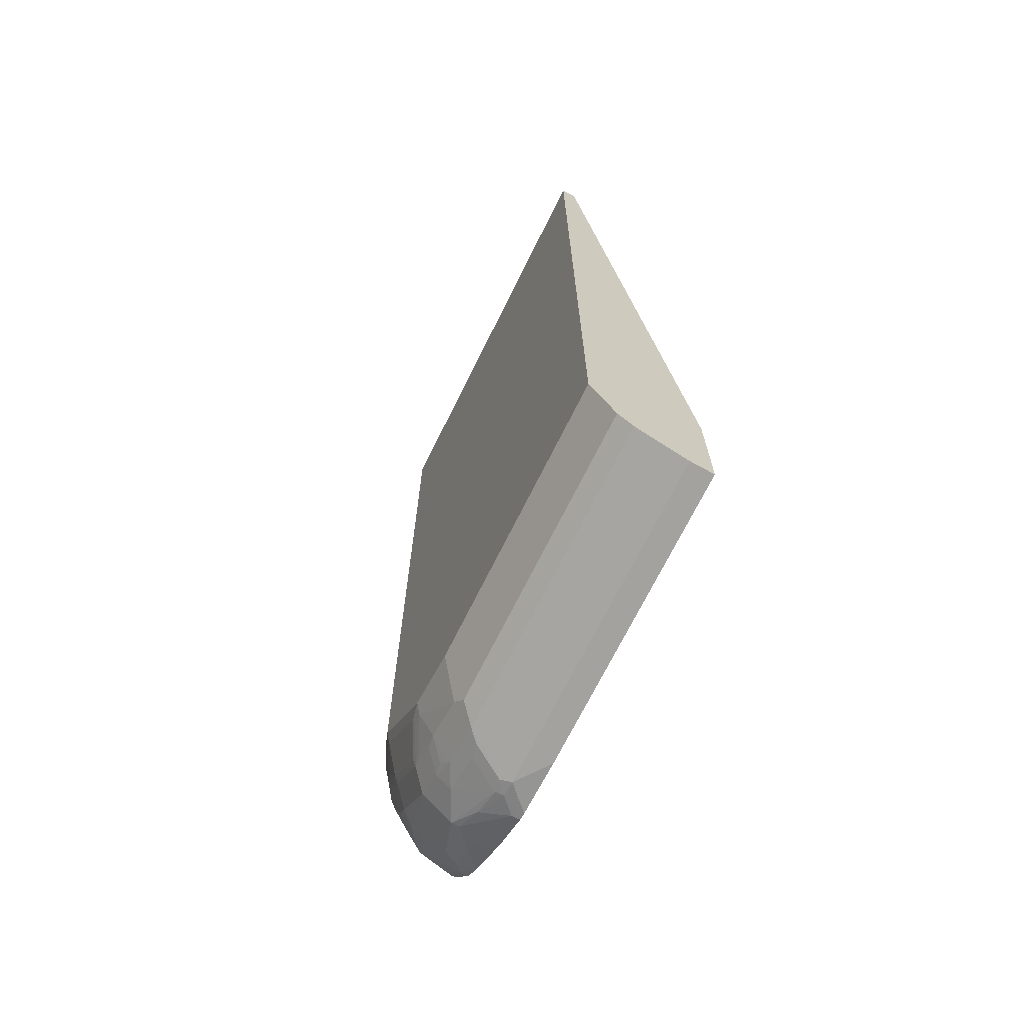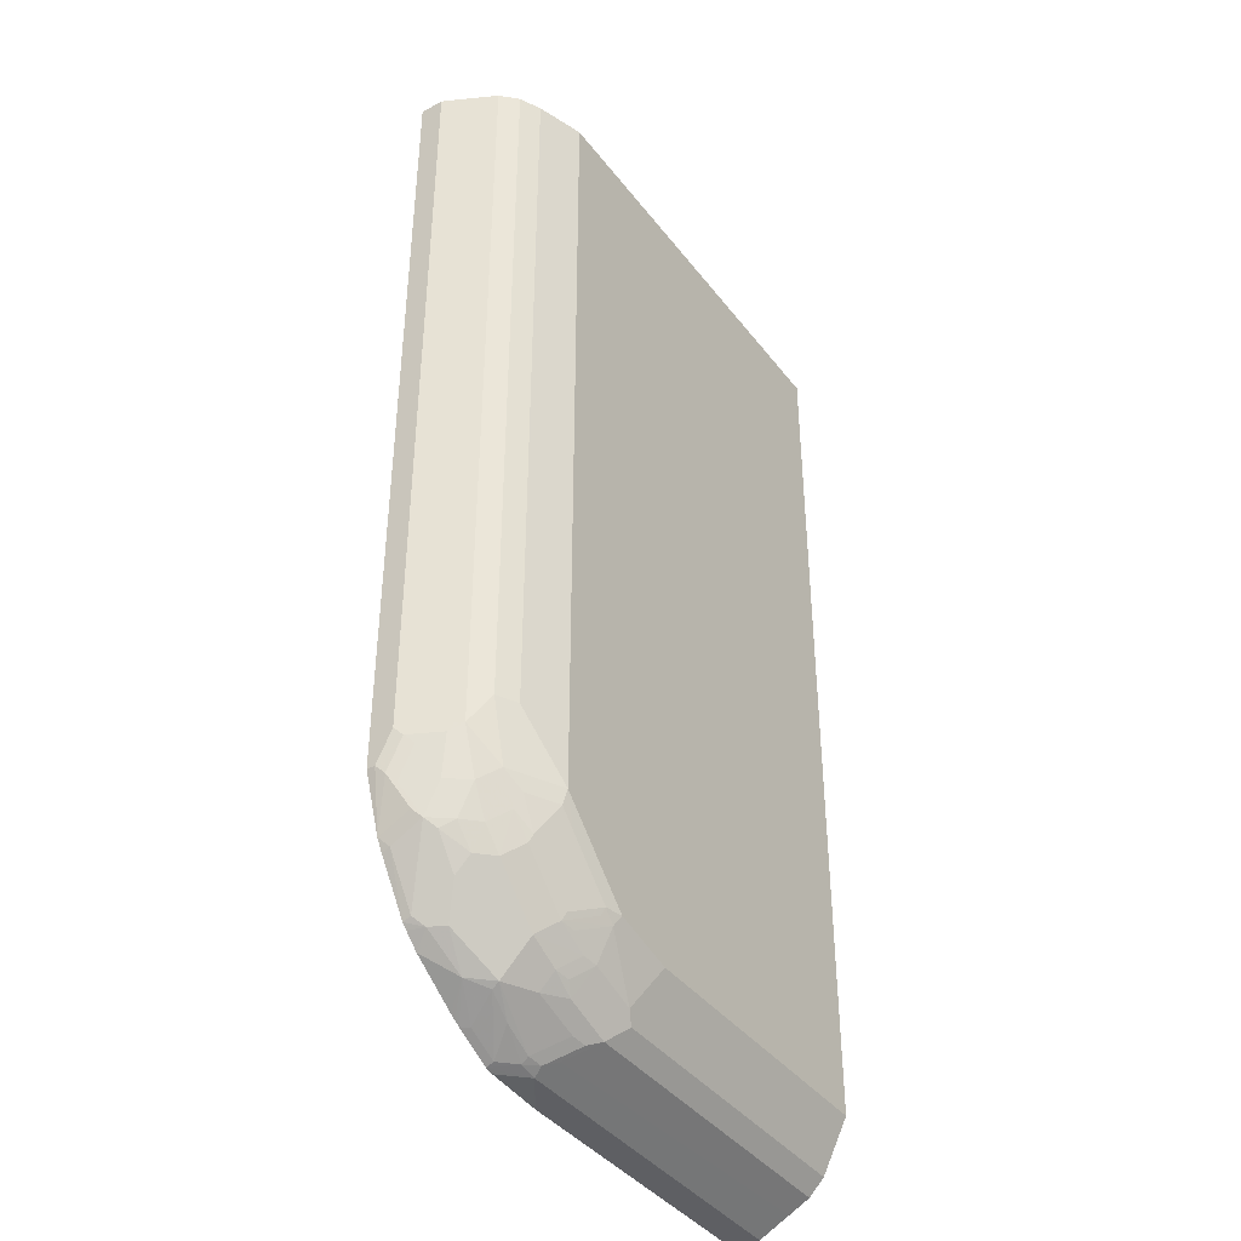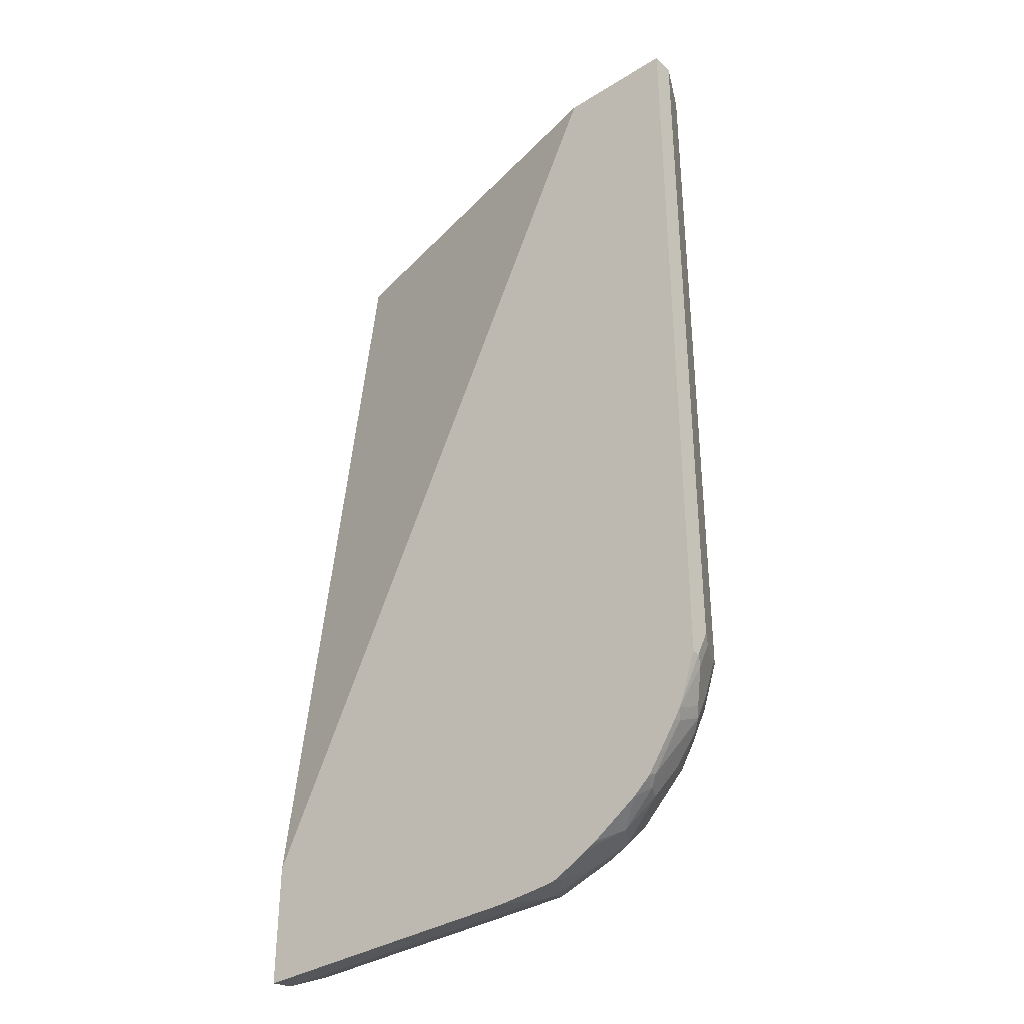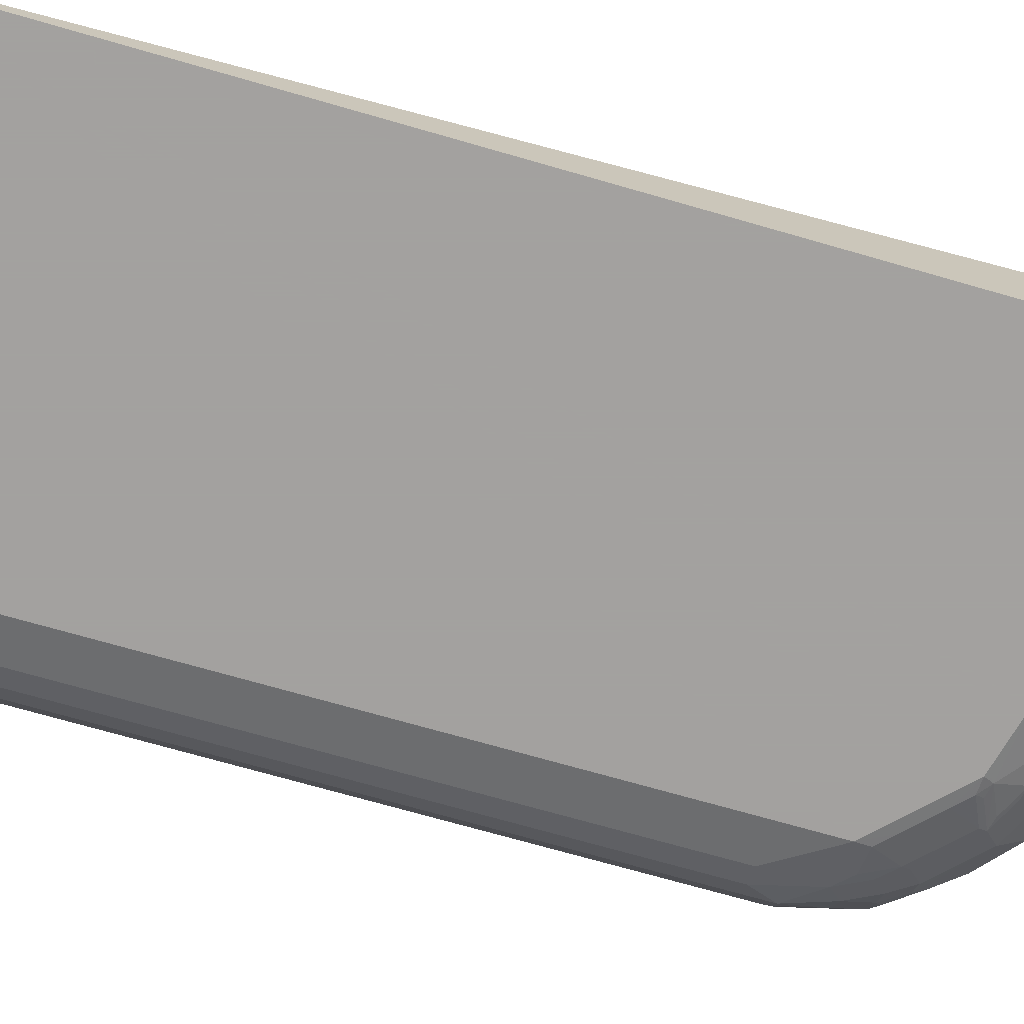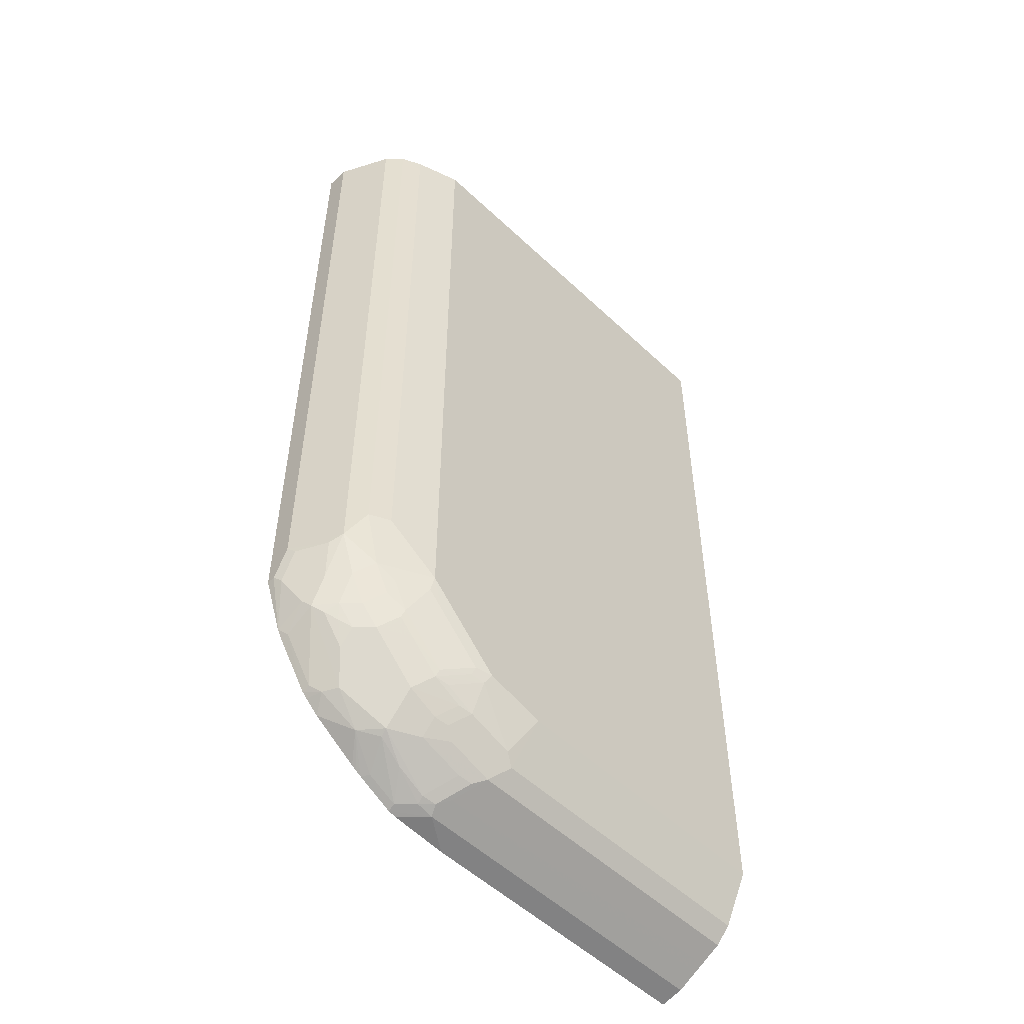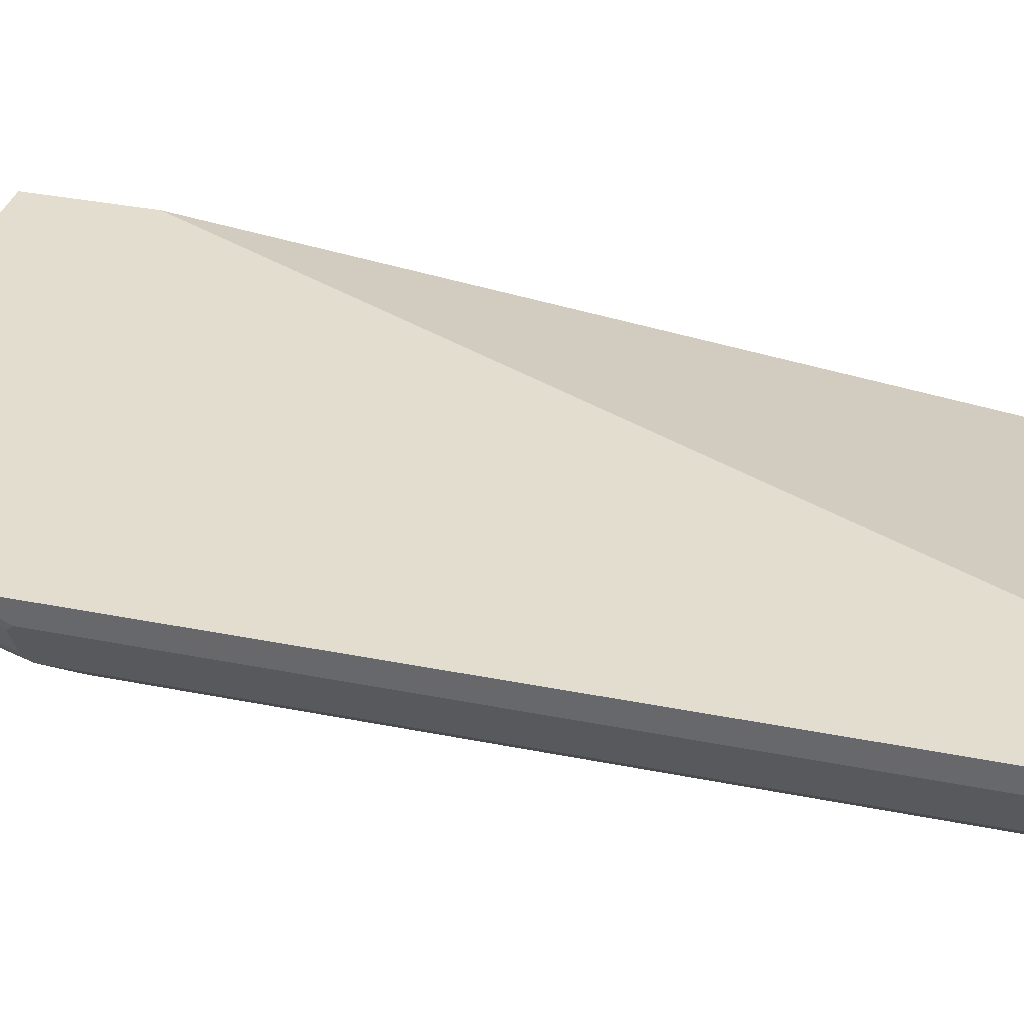
<metadata>
{"format":"obj","ext":"obj","renderer":"f3d","projection":"perspective","resolution":1024,"background":"white","views":[{"elev":-70.1,"azim":-116.3,"up":"+Y"},{"elev":-40.2,"azim":123.7,"up":"+Y"},{"elev":-35.4,"azim":39.6,"up":"+Y"},{"elev":-72.3,"azim":-106.0,"up":"+Z"},{"elev":-53.4,"azim":134.9,"up":"+Y"},{"elev":34.8,"azim":105.0,"up":"+Z"}]}
</metadata>
<code>
v 0.0004362 -0.9479 -0.03604
v 0.0004362 -0.9452 -0.05193
v 0.2049 -0.9479 -0.03604
v 0.0004362 -0.8621 -0.03604
v 0.0004362 -0.9417 -0.05886
v 0.2285 -0.9452 -0.05193
v 0.2389 -0.9452 -0.04155
v 0.2444 -0.9452 -0.03604
v 0.2804 -0.2701 -0.03604
v 0.0004362 -0.2701 -0.1039
v 0.0004362 -0.9383 -0.06578
v 0.232 -0.9417 -0.05886
v 0.2402 -0.9426 -0.05193
v 0.2499 -0.944 -0.03604
v 0.3635 -0.2701 -0.03604
v 0.0004362 -0.2701 -0.1143
v 0.0004362 -0.935 -0.07228
v 0.225 -0.9383 -0.06578
v 0.2415 -0.94 -0.05713
v 0.2216 -0.9313 -0.07963
v 0.2505 -0.9426 -0.04155
v 0.2631 -0.9313 -0.05886
v 0.2713 -0.9322 -0.04155
v 0.2706 -0.9335 -0.03604
v 0.3635 -0.2701 -0.04157
v 0.3635 -0.8205 -0.03604
v 0.2908 -0.2701 -0.1143
v 0.0004362 -0.8828 -0.1143
v 0.0004362 -0.9278 -0.08655
v 0.2146 -0.9278 -0.08655
v 0.2311 -0.9296 -0.0779
v 0.2622 -0.9192 -0.0779
v 0.283 -0.9192 -0.06752
v 0.2817 -0.9218 -0.06232
v 0.2943 -0.9175 -0.05193
v 0.2743 -0.9317 -0.03604
v 0.3635 -0.2805 -0.05193
v 0.3635 -0.2701 -0.05195
v 0.3507 -0.8566 -0.03604
v 0.3635 -0.8205 -0.04155
v 0.3219 -0.2701 -0.1039
v 0.2908 -0.2805 -0.1143
v 0.1973 -0.8828 -0.1143
v 0.0004362 -0.9175 -0.09694
v 0.2043 -0.9175 -0.09694
v 0.2216 -0.9209 -0.09001
v 0.2458 -0.9175 -0.08655
v 0.2622 -0.9088 -0.08828
v 0.283 -0.8984 -0.08828
v 0.3246 -0.8673 -0.0779
v 0.3142 -0.8984 -0.05713
v 0.2816 -0.9274 -0.03604
v 0.2782 -0.9295 -0.03604
v 0.3194 -0.8984 -0.04674
v 0.3128 -0.9067 -0.03604
v 0.3635 -0.7997 -0.05193
v 0.3566 -0.2701 -0.06579
v 0.3505 -0.857 -0.03604
v 0.3505 -0.8568 -0.03636
v 0.3505 -0.8465 -0.05713
v 0.3609 -0.8257 -0.04674
v 0.3609 -0.8049 -0.05713
v 0.3358 -0.2701 -0.09694
v 0.322 -0.2805 -0.1039
v 0.2908 -0.8205 -0.1143
v 0.2389 -0.8724 -0.1143
v 0.2423 -0.8794 -0.1108
v 0.2077 -0.9036 -0.1039
v 0.2112 -0.9105 -0.1004
v 0.2423 -0.9002 -0.1004
v 0.2527 -0.9105 -0.09001
v 0.2519 -0.8984 -0.09867
v 0.2726 -0.888 -0.09867
v 0.2934 -0.8673 -0.09867
v 0.3142 -0.8673 -0.08828
v 0.3246 -0.8776 -0.06752
v 0.3254 -0.8517 -0.08655
v 0.3358 -0.8517 -0.07617
v 0.3324 -0.8621 -0.07271
v 0.3467 -0.8517 -0.06232
v 0.3259 -0.8932 -0.04155
v 0.3256 -0.8951 -0.03604
v 0.3222 -0.8983 -0.03604
v 0.3505 -0.8049 -0.0779
v 0.3566 -0.7997 -0.06578
v 0.3497 -0.2701 -0.07963
v 0.3497 -0.7997 -0.07963
v 0.3464 -0.8639 -0.03604
v 0.3467 -0.8621 -0.04155
v 0.357 -0.8309 -0.05193
v 0.357 -0.8101 -0.06232
v 0.3462 -0.2701 -0.08656
v 0.3358 -0.7789 -0.09694
v 0.322 -0.7789 -0.1039
v 0.3254 -0.8205 -0.09694
v 0.3129 -0.8309 -0.1013
v 0.2921 -0.8309 -0.1116
v 0.2817 -0.8413 -0.1116
v 0.261 -0.8621 -0.1116
v 0.2493 -0.8621 -0.1143
v 0.2505 -0.8724 -0.1116
v 0.2519 -0.8776 -0.1091
v 0.2631 -0.8897 -0.1004
v 0.2713 -0.8828 -0.1013
v 0.3025 -0.8517 -0.1013
v 0.3038 -0.8568 -0.09867
v 0.3151 -0.8413 -0.09694
v 0.3401 -0.8568 -0.06752
v 0.3358 -0.8309 -0.08655
v 0.3467 -0.8309 -0.07271
v 0.3462 -0.7997 -0.08655
f 57 87 86
f 54 81 82
f 57 85 87
f 56 85 57
f 54 80 81
f 56 62 84
f 54 82 83
f 58 88 59
f 54 83 55
f 56 84 85
f 59 88 89
f 63 93 94
f 60 89 80
f 60 80 90
f 60 90 61
f 61 90 91
f 61 91 62
f 62 91 84
f 63 92 93
f 63 94 64
f 65 94 95
f 51 80 54
f 65 95 96
f 59 89 60
f 51 76 80
f 42 94 65
f 50 78 79
f 65 96 97
f 40 61 62
f 40 62 56
f 41 63 64
f 42 64 94
f 43 66 67
f 43 67 68
f 43 68 45
f 45 47 46
f 45 68 69
f 45 69 70
f 50 79 76
f 45 70 47
f 47 71 48
f 48 71 70
f 48 70 72
f 48 72 49
f 49 72 73
f 49 73 74
f 49 74 75
f 49 75 50
f 50 76 51
f 50 75 77
f 50 77 78
f 47 70 71
f 65 97 98
f 96 105 97
f 65 99 100
f 80 110 91
f 80 91 90
f 81 89 82
f 82 89 88
f 84 111 87
f 84 87 85
f 84 91 110
f 84 110 111
f 86 87 92
f 87 111 92
f 92 111 93
f 80 89 81
f 93 111 95
f 95 111 109
f 95 107 105
f 95 105 96
f 97 105 98
f 98 105 99
f 109 111 110
f 99 105 104
f 99 104 101
f 101 104 102
f 105 107 106
f 39 61 40
f 93 95 94
f 65 98 99
f 78 110 80
f 78 108 79
f 66 101 67
f 66 100 99
f 66 99 101
f 67 101 102
f 67 102 73
f 67 73 103
f 67 103 70
f 67 70 69
f 67 69 68
f 70 103 72
f 72 103 73
f 78 109 110
f 73 102 104
f 74 104 105
f 74 105 106
f 74 106 75
f 75 106 107
f 75 107 77
f 76 79 108
f 76 108 80
f 77 107 95
f 77 95 109
f 77 109 78
f 78 80 108
f 73 104 74
f 39 60 61
f 1 14 24
f 39 58 59
f 3 6 7
f 3 7 8
f 4 9 10
f 5 11 18
f 5 18 12
f 6 12 13
f 6 13 14
f 6 14 7
f 7 14 8
f 9 15 25
f 9 25 38
f 9 38 57
f 9 57 86
f 9 86 92
f 9 92 63
f 9 63 41
f 9 41 27
f 9 27 16
f 9 16 10
f 11 17 18
f 12 19 13
f 12 18 30
f 12 30 20
f 2 12 6
f 2 5 12
f 1 5 2
f 1 11 5
f 39 59 60
f 1 2 6
f 1 6 3
f 1 3 8
f 1 8 14
f 1 24 36
f 1 36 53
f 1 52 55
f 1 55 83
f 1 83 82
f 1 82 88
f 12 20 19
f 1 88 58
f 1 39 26
f 1 26 15
f 1 15 9
f 1 9 4
f 1 4 10
f 1 10 16
f 1 16 28
f 1 28 44
f 1 44 29
f 1 29 17
f 1 17 11
f 1 58 39
f 13 21 14
f 1 53 52
f 13 22 21
f 27 41 64
f 27 64 42
f 28 43 45
f 28 45 44
f 29 44 45
f 29 45 30
f 30 45 46
f 30 46 47
f 30 47 32
f 32 47 48
f 32 48 49
f 32 49 33
f 33 35 34
f 33 49 50
f 33 50 51
f 33 51 35
f 37 57 38
f 35 52 53
f 35 53 36
f 35 54 55
f 35 55 52
f 37 56 57
f 13 19 22
f 26 39 40
f 25 37 38
f 35 51 54
f 23 35 36
f 23 36 24
f 14 23 24
f 14 21 23
f 15 40 56
f 15 56 37
f 15 37 25
f 16 27 42
f 16 42 65
f 16 65 100
f 16 100 66
f 16 66 43
f 16 43 28
f 15 26 40
f 17 30 18
f 17 29 30
f 21 34 23
f 21 22 34
f 20 32 31
f 22 33 34
f 19 33 22
f 19 32 33
f 19 31 32
f 19 20 31
f 20 30 32
f 23 34 35

</code>
